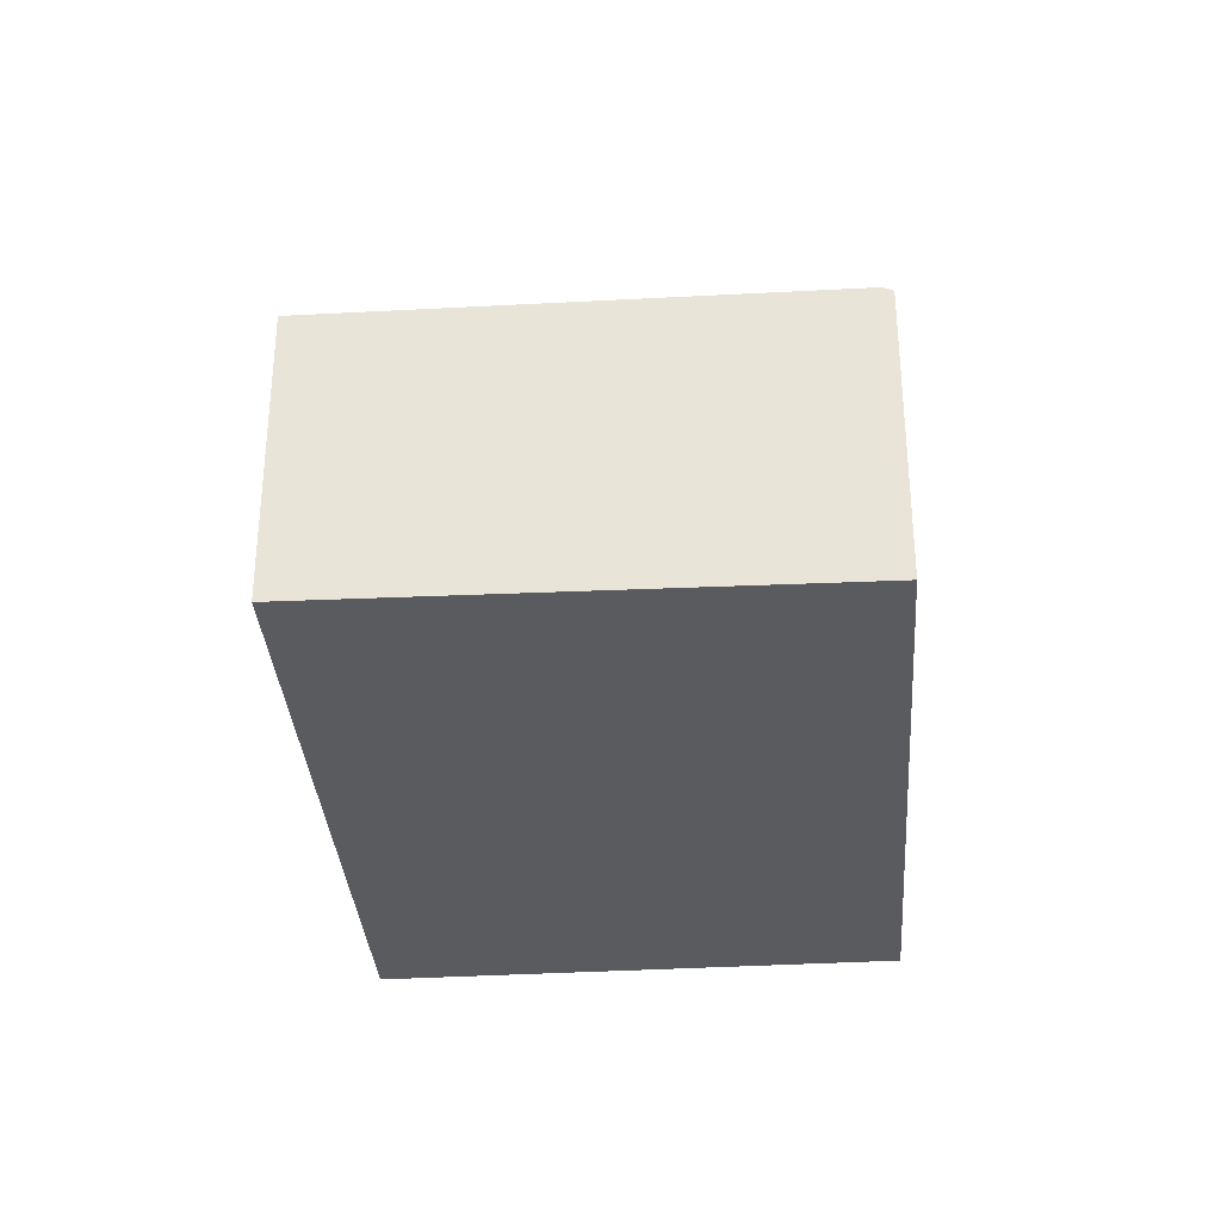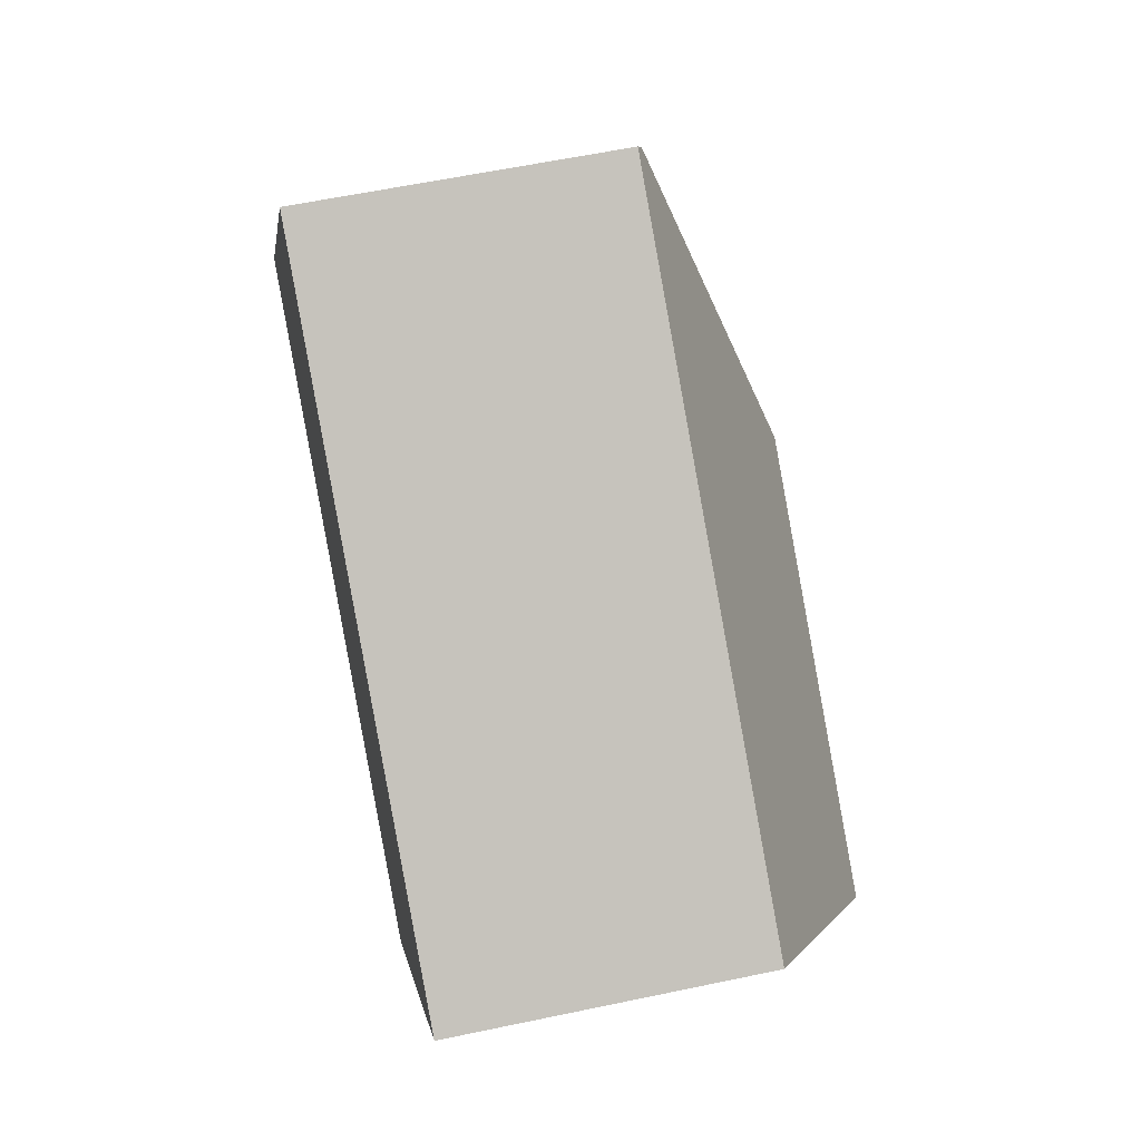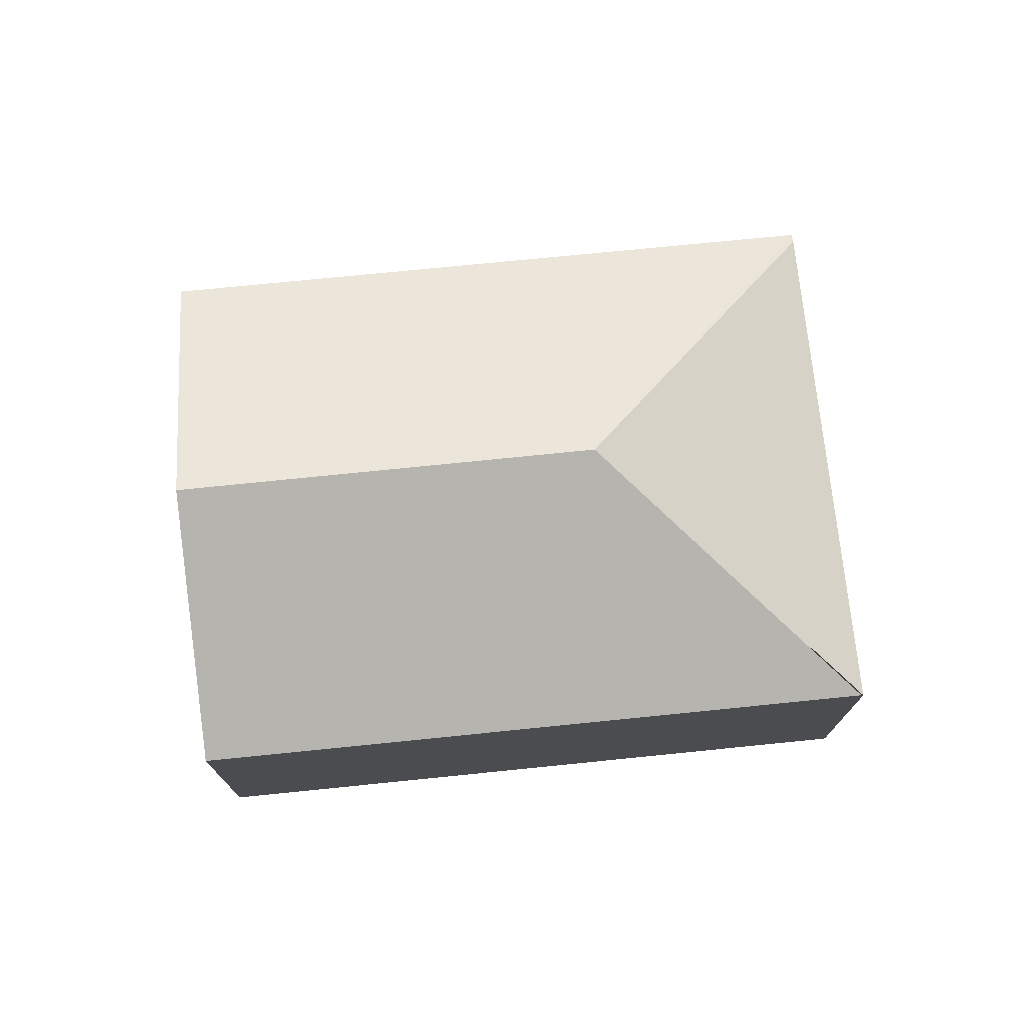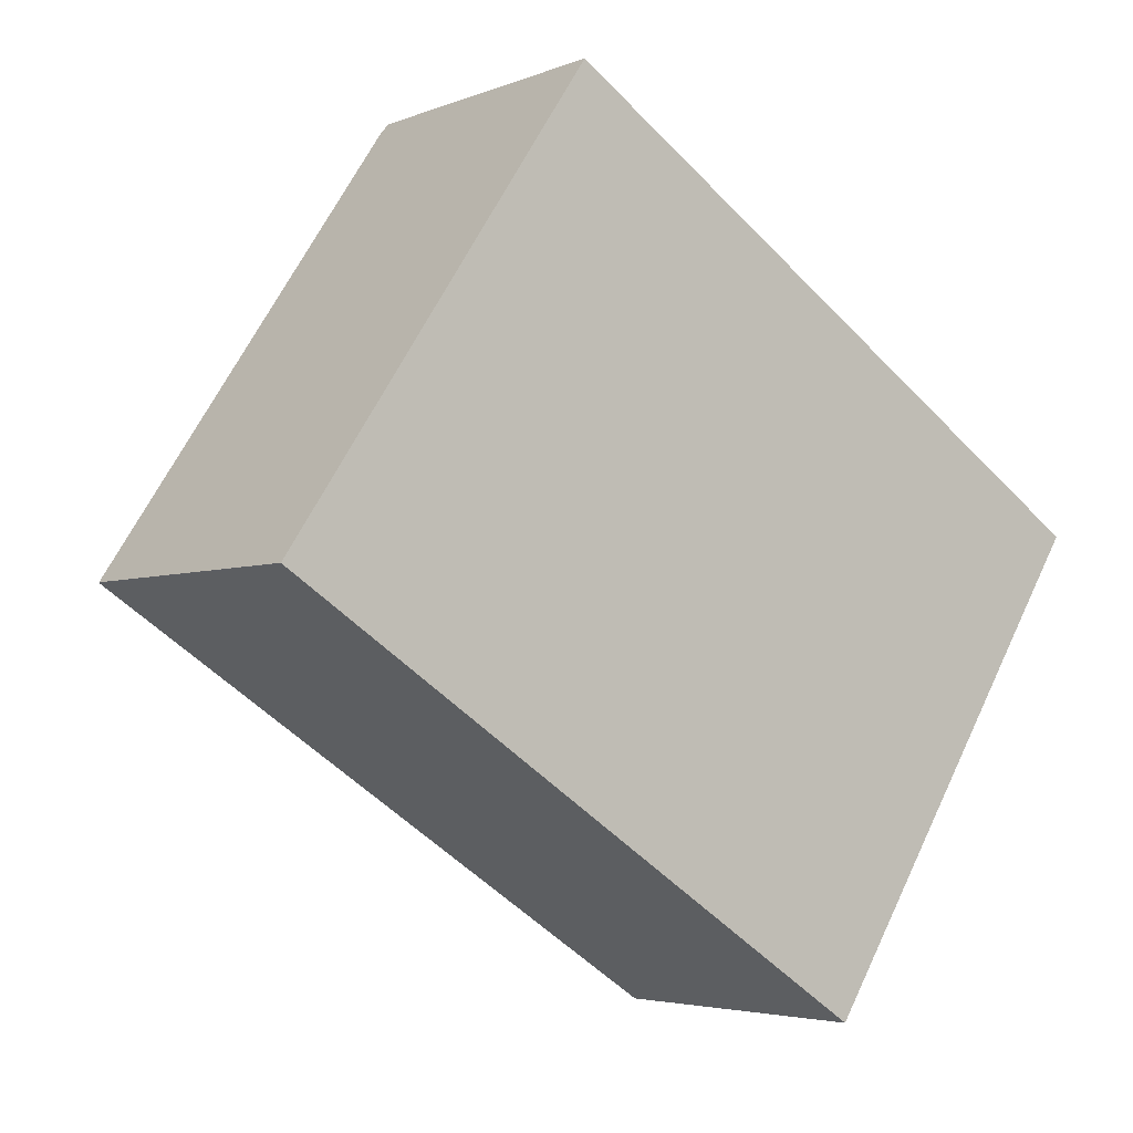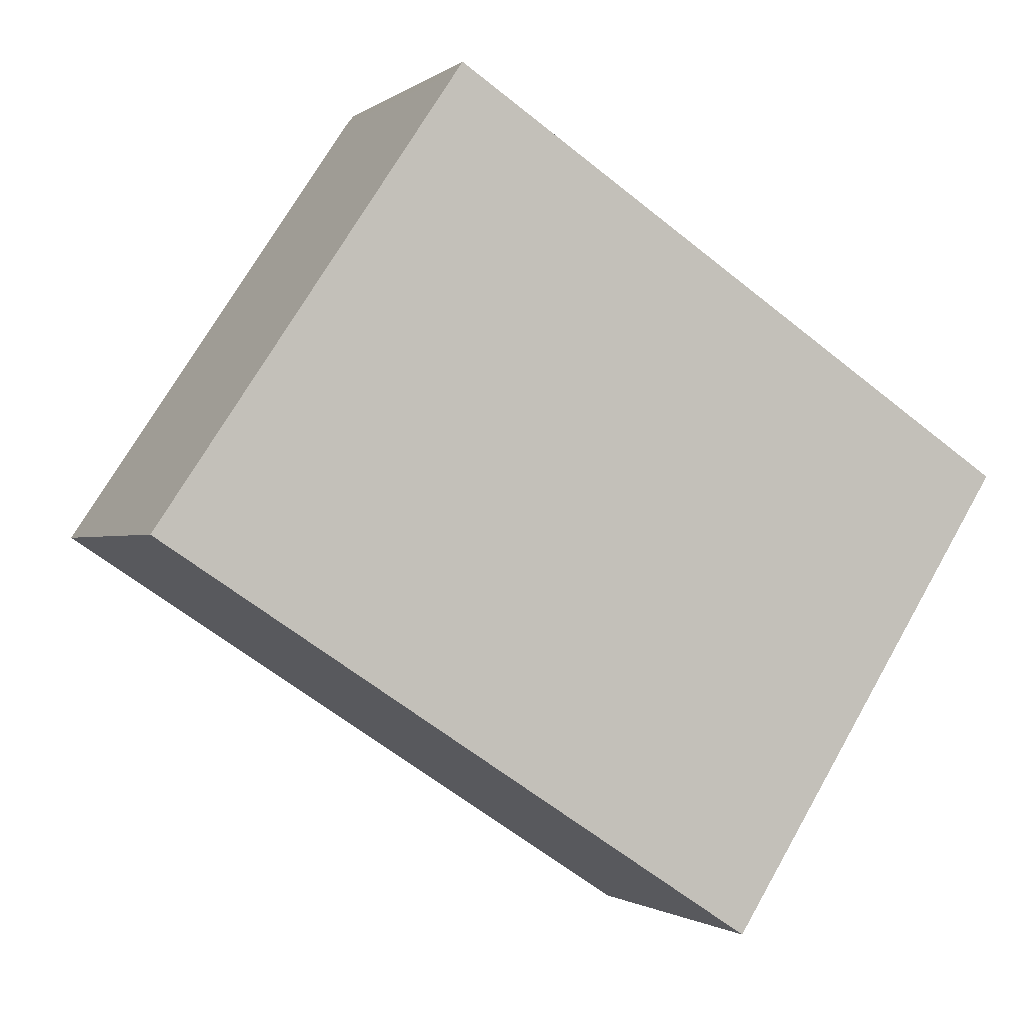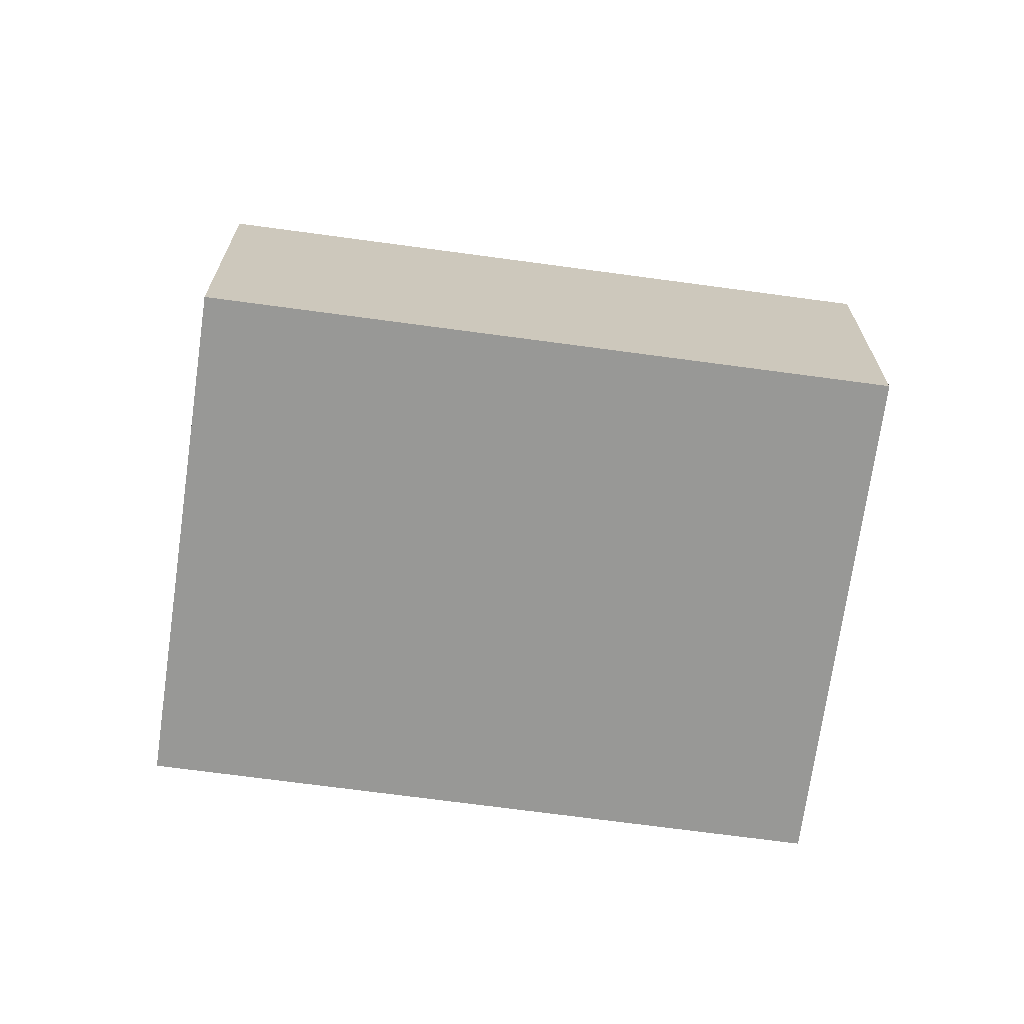
<metadata>
{"format":"obj","ext":"obj","renderer":"f3d","projection":"perspective","resolution":1024,"background":"white","views":[{"elev":-33.3,"azim":-52.7,"up":"+Y"},{"elev":58.9,"azim":77.7,"up":"+Z"},{"elev":75.1,"azim":-152.6,"up":"+Y"},{"elev":-4.0,"azim":-37.6,"up":"+Z"},{"elev":-1.2,"azim":-23.7,"up":"+Z"},{"elev":-68.4,"azim":25.3,"up":"+Y"}]}
</metadata>
<code>
v  3.033 3.472 0.641
v  7.244 2.455 0.524
v  6.059 3.472 -1.338
v  2.445 2.461 3.645
v  2.4 2.499 3.577
v  0.015 2.46 -0.01
v  4.879 2.46 -3.19
v  0 2.451 1.501e-16
v  4.879 1.953e-16 -3.19
v  0.015 6.123e-19 -0.01
v  0 0 0
v  2.4 -2.19e-16 3.577
v  2.445 -2.232e-16 3.645
v  7.244 -3.209e-17 0.524
v  6.059 8.193e-17 -1.338
g defaultobject
f 1 2 3
f 2 1 4
f 4 1 5
f 6 3 7
f 3 6 1
f 1 8 5
f 9 6 7
f 6 9 10
f 6 10 8
f 8 10 11
f 11 5 8
f 5 11 12
f 5 12 4
f 4 12 13
f 13 2 4
f 2 13 14
f 3 9 7
f 9 3 2
f 9 2 15
f 15 2 14
f 13 15 14
f 15 13 12
f 15 12 11
f 15 11 9
f 9 11 10

</code>
